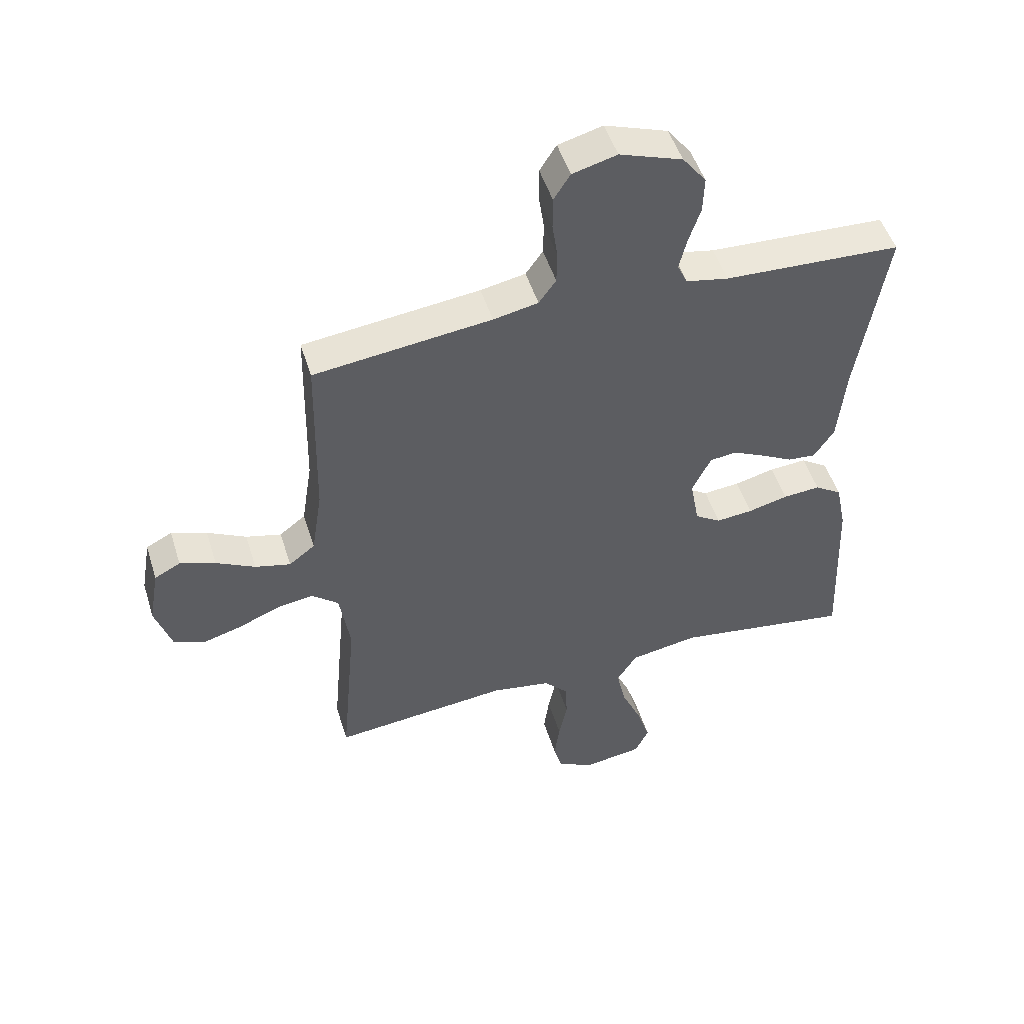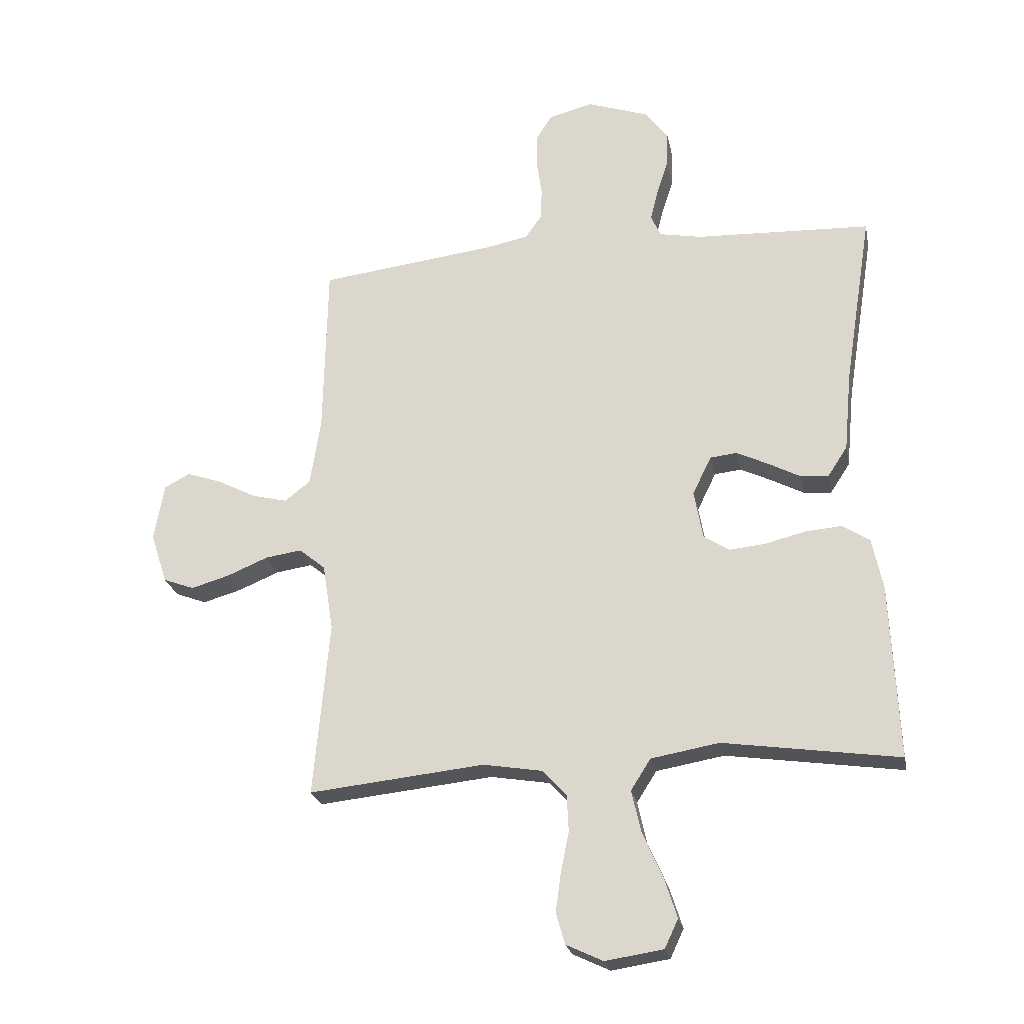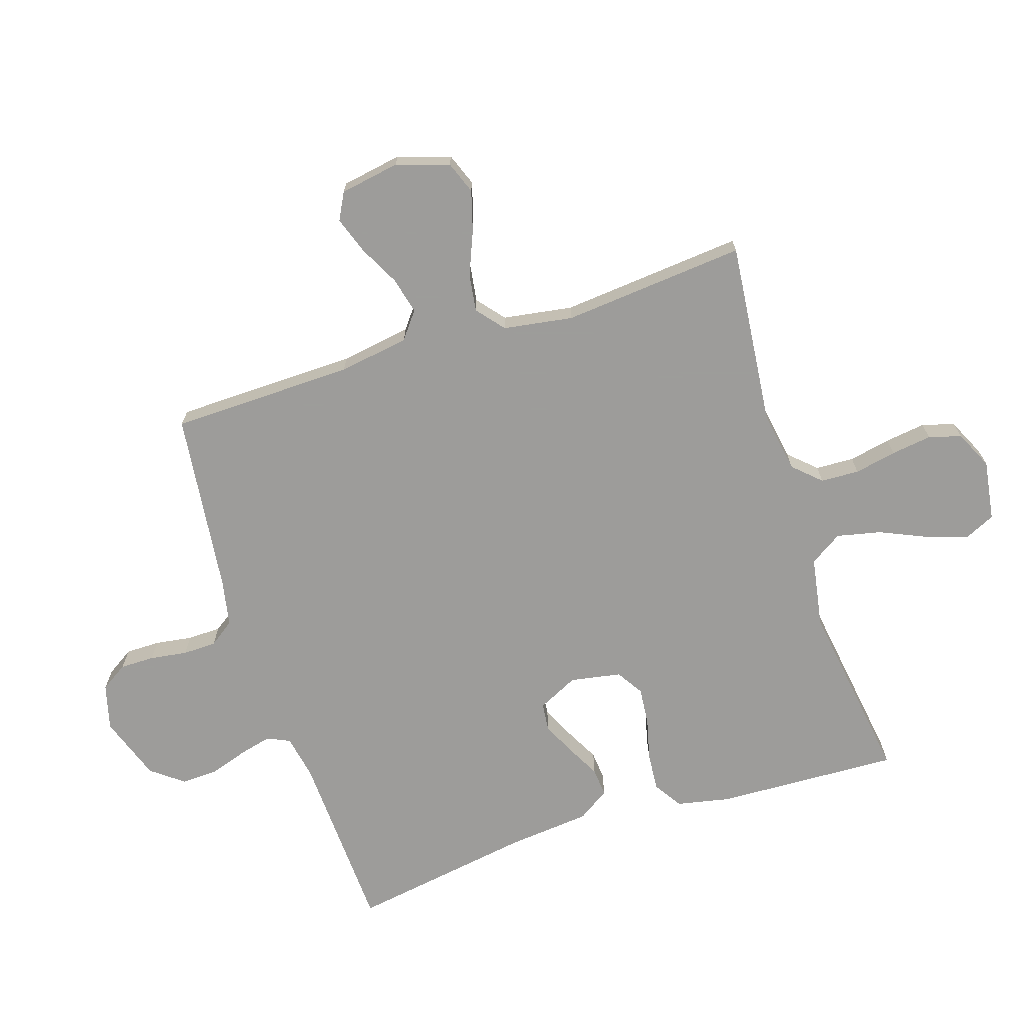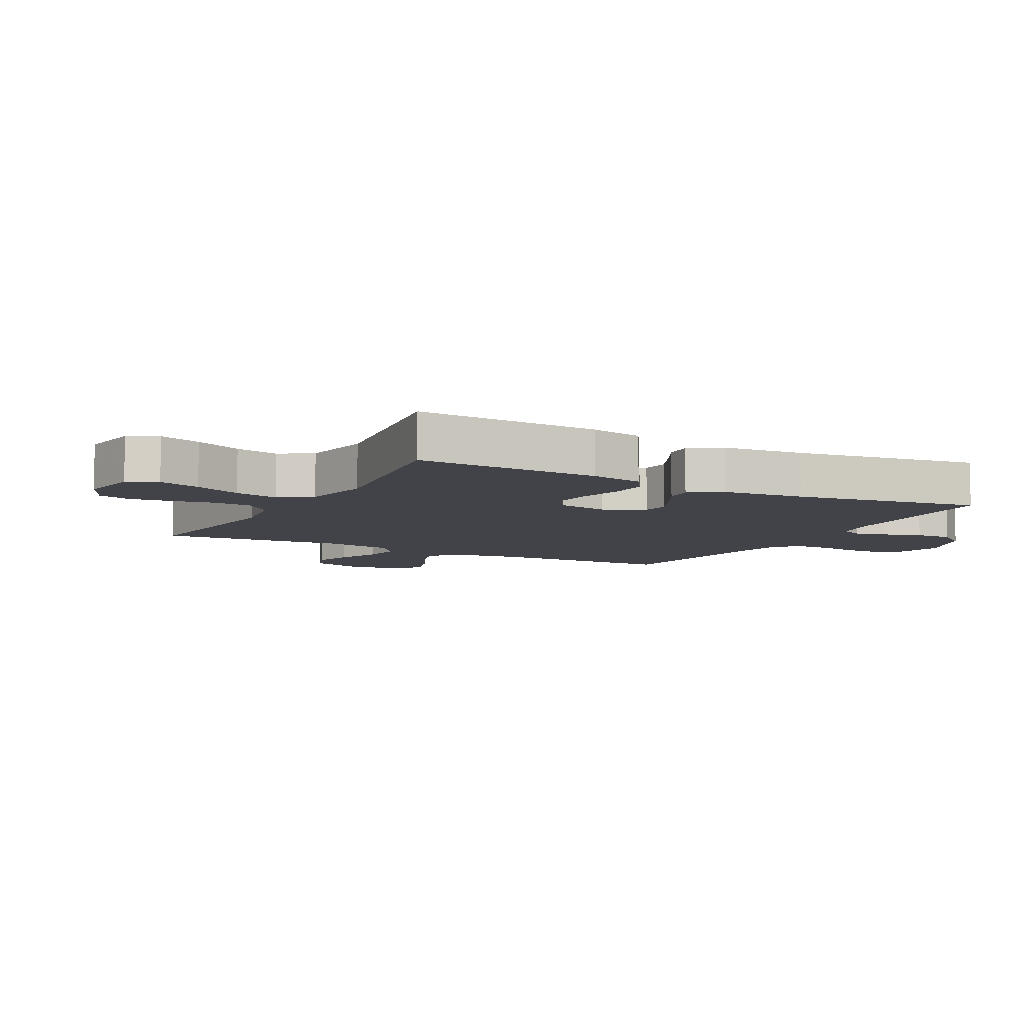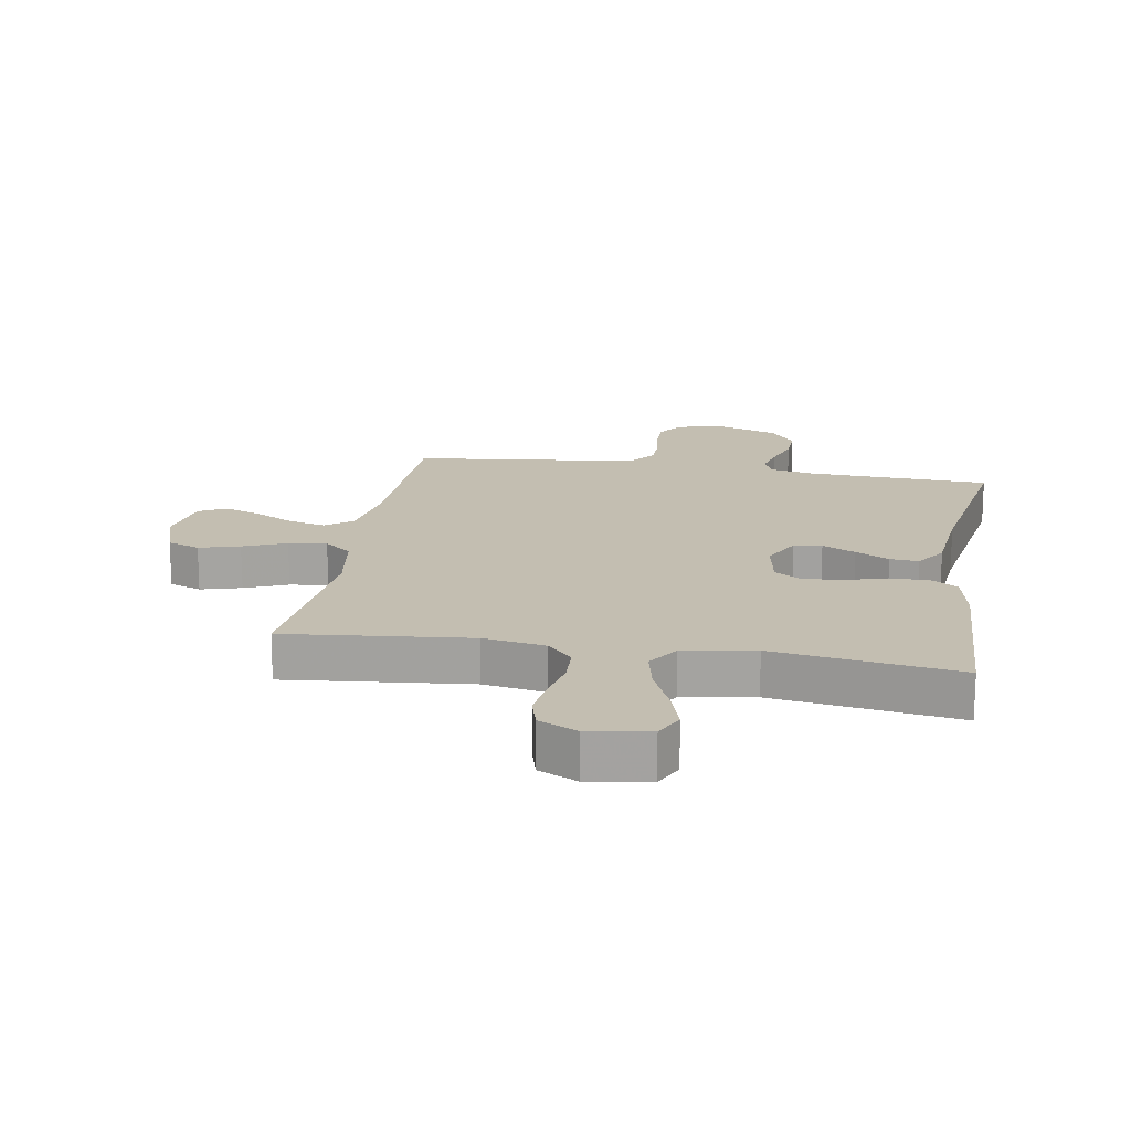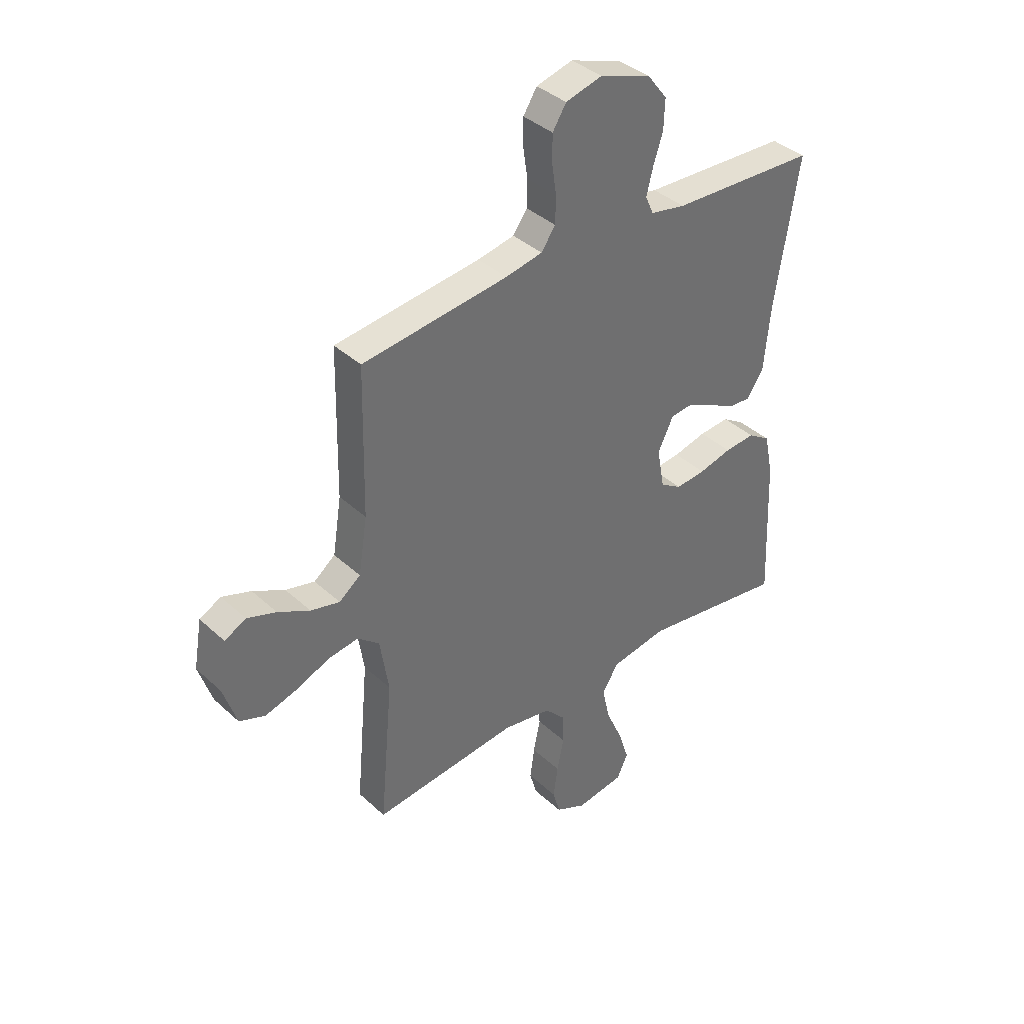
<metadata>
{"format":"obj","ext":"obj","renderer":"f3d","projection":"perspective","resolution":1024,"background":"white","views":[{"elev":49.7,"azim":162.9,"up":"+Z"},{"elev":-24.0,"azim":-168.8,"up":"+Z"},{"elev":-70.3,"azim":107.9,"up":"+Y"},{"elev":-7.6,"azim":-118.4,"up":"+Y"},{"elev":17.2,"azim":-170.4,"up":"+Y"},{"elev":38.3,"azim":139.0,"up":"+Z"}]}
</metadata>
<code>
v -0.5 0.07 -0.5
v -0.487 0.07 -0.2
v -0.469 0.07 -0.113
v -0.423 0.07 -0.083
v -0.36 0.07 -0.088
v -0.292 0.07 -0.105
v -0.23 0.07 -0.111
v -0.186 0.07 -0.083
v -0.171 0.07 0
v -0.203 0.07 0.066
v -0.249 0.07 0.071
v -0.303 0.07 0.045
v -0.358 0.07 0.016
v -0.405 0.07 0.012
v -0.439 0.07 0.064
v -0.452 0.07 0.2
v -0.5 0.07 0.5
v -0.2 0.07 0.513
v -0.128 0.07 0.527
v -0.111 0.07 0.564
v -0.124 0.07 0.617
v -0.144 0.07 0.678
v -0.146 0.07 0.739
v -0.106 0.07 0.791
v 0 0.07 0.828
v 0.075 0.07 0.808
v 0.103 0.07 0.764
v 0.103 0.07 0.708
v 0.094 0.07 0.647
v 0.095 0.07 0.592
v 0.124 0.07 0.551
v 0.2 0.07 0.536
v 0.5 0.07 0.5
v 0.506 0.07 0.2
v 0.524 0.07 0.085
v 0.568 0.07 0.051
v 0.628 0.07 0.066
v 0.694 0.07 0.1
v 0.754 0.07 0.121
v 0.798 0.07 0.098
v 0.815 0.07 0
v 0.787 0.07 -0.086
v 0.734 0.07 -0.106
v 0.668 0.07 -0.087
v 0.598 0.07 -0.058
v 0.536 0.07 -0.049
v 0.491 0.07 -0.086
v 0.473 0.07 -0.2
v 0.5 0.07 -0.5
v 0.2 0.07 -0.469
v 0.099 0.07 -0.486
v 0.058 0.07 -0.53
v 0.055 0.07 -0.593
v 0.069 0.07 -0.662
v 0.078 0.07 -0.728
v 0.063 0.07 -0.781
v 0 0.07 -0.811
v -0.099 0.07 -0.796
v -0.122 0.07 -0.747
v -0.1 0.07 -0.678
v -0.066 0.07 -0.601
v -0.05 0.07 -0.529
v -0.084 0.07 -0.476
v -0.2 0.07 -0.456
v -0.5 0 -0.5
v -0.487 0 -0.2
v -0.469 0 -0.113
v -0.423 0 -0.083
v -0.36 0 -0.088
v -0.292 0 -0.105
v -0.23 0 -0.111
v -0.186 0 -0.083
v -0.171 0 0
v -0.203 0 0.066
v -0.249 0 0.071
v -0.303 0 0.045
v -0.358 0 0.016
v -0.405 0 0.012
v -0.439 0 0.064
v -0.452 0 0.2
v -0.5 0 0.5
v -0.2 0 0.513
v -0.128 0 0.527
v -0.111 0 0.564
v -0.124 0 0.617
v -0.144 0 0.678
v -0.146 0 0.739
v -0.106 0 0.791
v 0 0 0.828
v 0.075 0 0.808
v 0.103 0 0.764
v 0.103 0 0.708
v 0.094 0 0.647
v 0.095 0 0.592
v 0.124 0 0.551
v 0.2 0 0.536
v 0.5 0 0.5
v 0.506 0 0.2
v 0.524 0 0.085
v 0.568 0 0.051
v 0.628 0 0.066
v 0.694 0 0.1
v 0.754 0 0.121
v 0.798 0 0.098
v 0.815 0 0
v 0.787 0 -0.086
v 0.734 0 -0.106
v 0.668 0 -0.087
v 0.598 0 -0.058
v 0.536 0 -0.049
v 0.491 0 -0.086
v 0.473 0 -0.2
v 0.5 0 -0.5
v 0.2 0 -0.469
v 0.099 0 -0.486
v 0.058 0 -0.53
v 0.055 0 -0.593
v 0.069 0 -0.662
v 0.078 0 -0.728
v 0.063 0 -0.781
v 0 0 -0.811
v -0.099 0 -0.796
v -0.122 0 -0.747
v -0.1 0 -0.678
v -0.066 0 -0.601
v -0.05 0 -0.529
v -0.084 0 -0.476
v -0.2 0 -0.456
f 58 59 60 61
f 58 61 62
f 57 58 62
f 56 57 62
f 53 54 55 56
f 53 56 62
f 52 53 62 63
f 48 49 50
f 47 48 50 51
f 42 43 44 45
f 40 41 42 45
f 40 45 46
f 37 38 39 40
f 36 37 40 46
f 35 36 46 47
f 32 33 34
f 31 32 34 35
f 26 27 28 29
f 26 29 30
f 25 26 30
f 24 25 30
f 21 22 23 24
f 20 21 24 30
f 19 20 30 31
f 16 17 18
f 12 13 14 15
f 11 12 15 16
f 10 11 16 18
f 3 4 5 6
f 3 6 7
f 64 1 2 3
f 63 64 3 7
f 51 52 63 7
f 9 10 18 19
f 9 19 31 35
f 47 51 7 8
f 8 9 35 47
f 125 124 123 122
f 126 125 122
f 126 122 121
f 126 121 120
f 120 119 118 117
f 126 120 117
f 127 126 117 116
f 114 113 112
f 115 114 112 111
f 109 108 107 106
f 109 106 105 104
f 110 109 104
f 104 103 102 101
f 110 104 101 100
f 111 110 100 99
f 98 97 96
f 99 98 96 95
f 93 92 91 90
f 94 93 90
f 94 90 89
f 94 89 88
f 88 87 86 85
f 94 88 85 84
f 95 94 84 83
f 82 81 80
f 79 78 77 76
f 80 79 76 75
f 82 80 75 74
f 70 69 68 67
f 71 70 67
f 67 66 65 128
f 71 67 128 127
f 71 127 116 115
f 83 82 74 73
f 99 95 83 73
f 72 71 115 111
f 111 99 73 72
f 1 65 66 2
f 2 66 67 3
f 3 67 68 4
f 4 68 69 5
f 5 69 70 6
f 6 70 71 7
f 7 71 72 8
f 8 72 73 9
f 9 73 74 10
f 10 74 75 11
f 11 75 76 12
f 12 76 77 13
f 13 77 78 14
f 14 78 79 15
f 15 79 80 16
f 16 80 81 17
f 17 81 82 18
f 18 82 83 19
f 19 83 84 20
f 20 84 85 21
f 21 85 86 22
f 22 86 87 23
f 23 87 88 24
f 24 88 89 25
f 25 89 90 26
f 26 90 91 27
f 27 91 92 28
f 28 92 93 29
f 29 93 94 30
f 30 94 95 31
f 31 95 96 32
f 32 96 97 33
f 33 97 98 34
f 34 98 99 35
f 35 99 100 36
f 36 100 101 37
f 37 101 102 38
f 38 102 103 39
f 39 103 104 40
f 40 104 105 41
f 41 105 106 42
f 42 106 107 43
f 43 107 108 44
f 44 108 109 45
f 45 109 110 46
f 46 110 111 47
f 47 111 112 48
f 48 112 113 49
f 49 113 114 50
f 50 114 115 51
f 51 115 116 52
f 52 116 117 53
f 53 117 118 54
f 54 118 119 55
f 55 119 120 56
f 56 120 121 57
f 57 121 122 58
f 58 122 123 59
f 59 123 124 60
f 60 124 125 61
f 61 125 126 62
f 62 126 127 63
f 63 127 128 64
f 64 128 65 1

</code>
